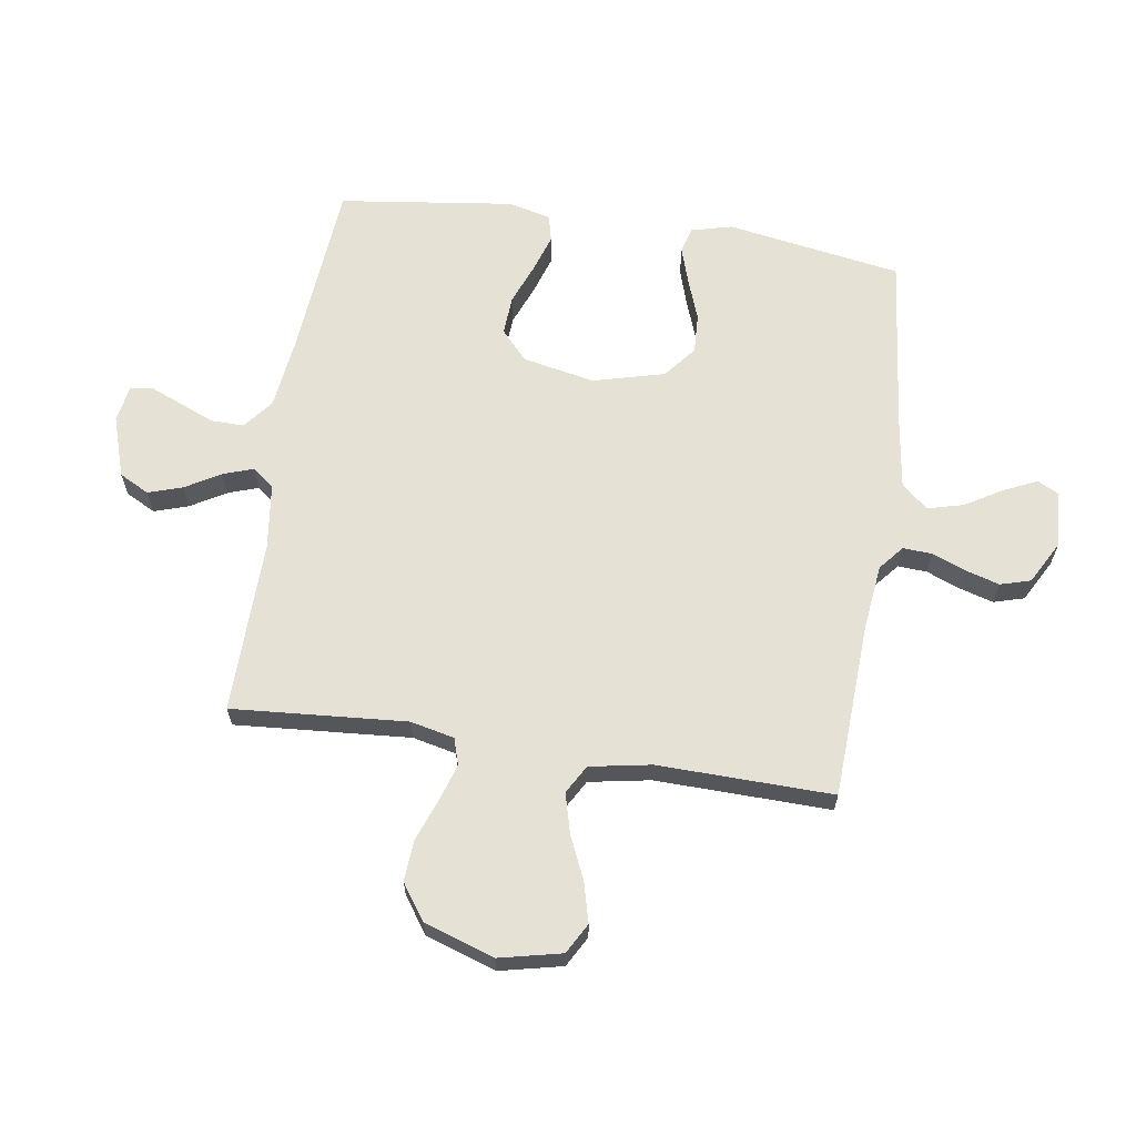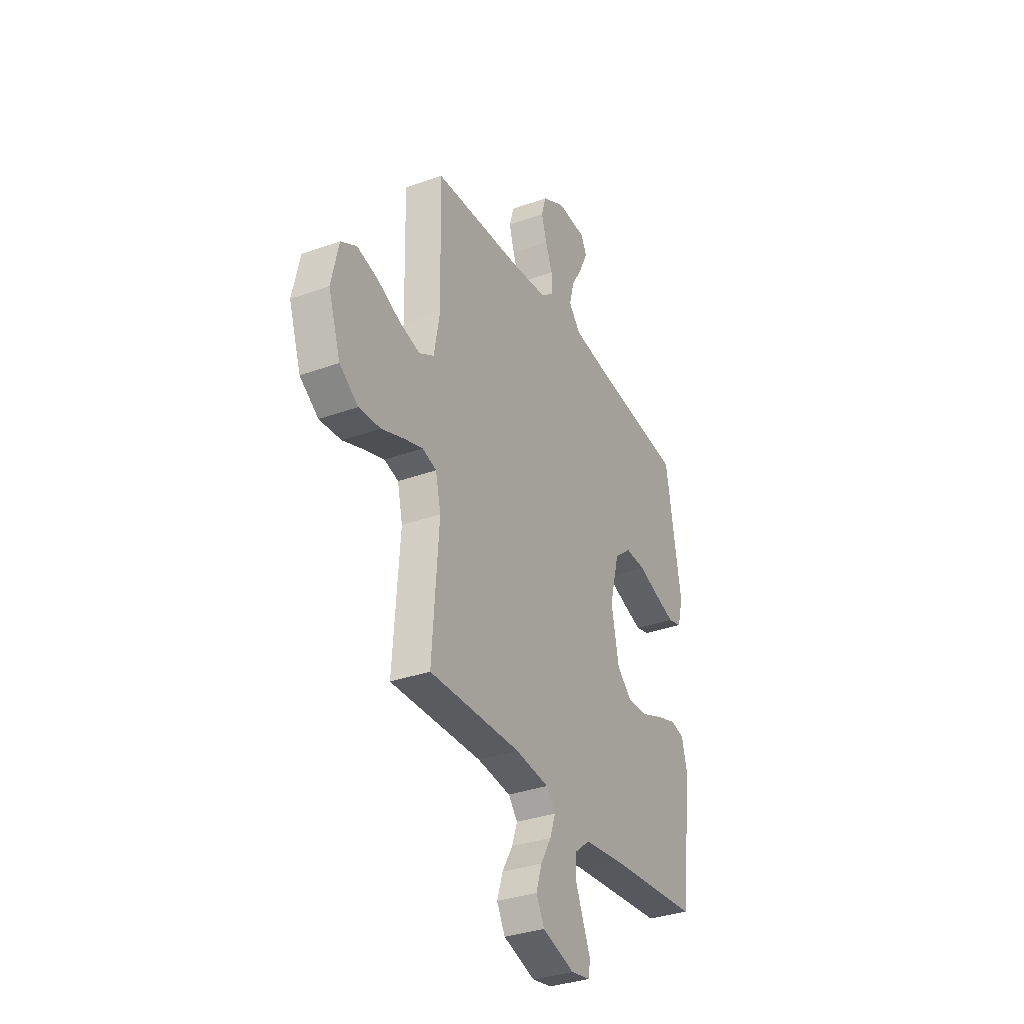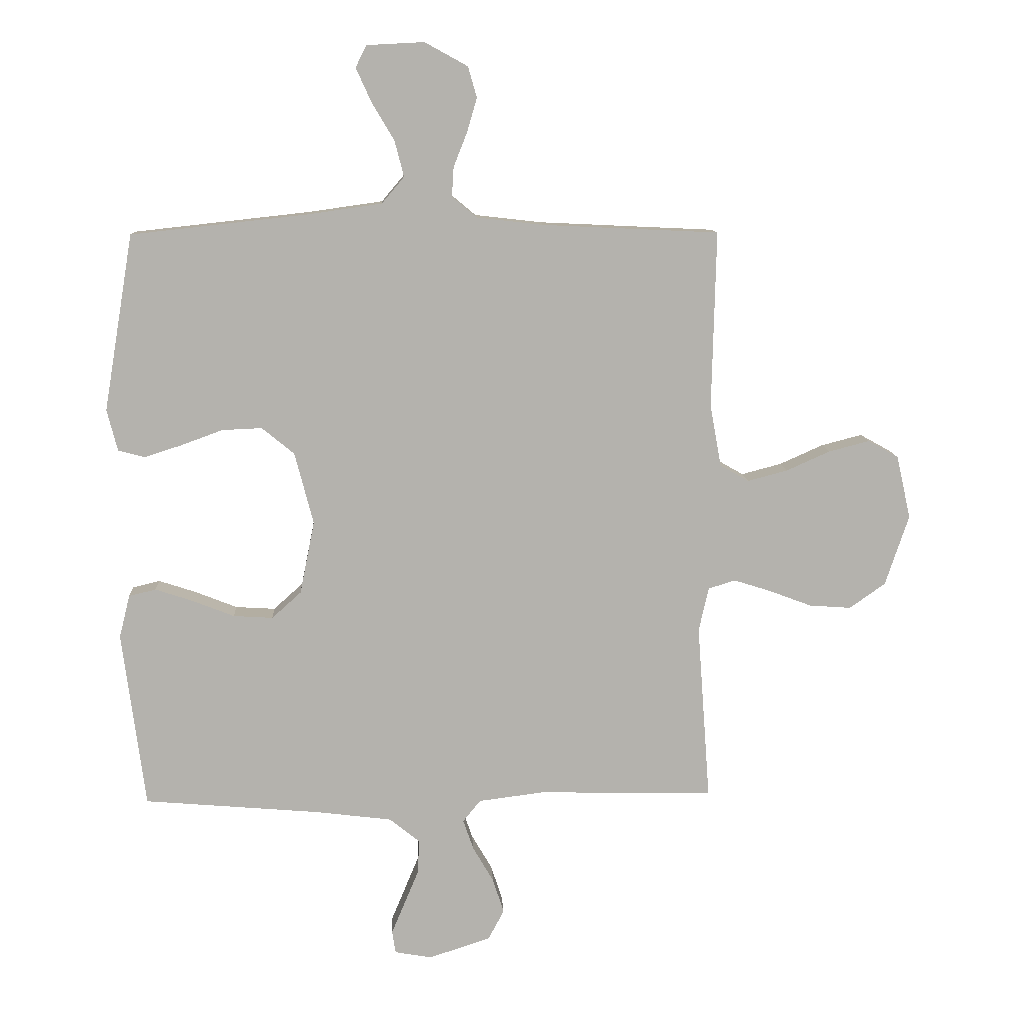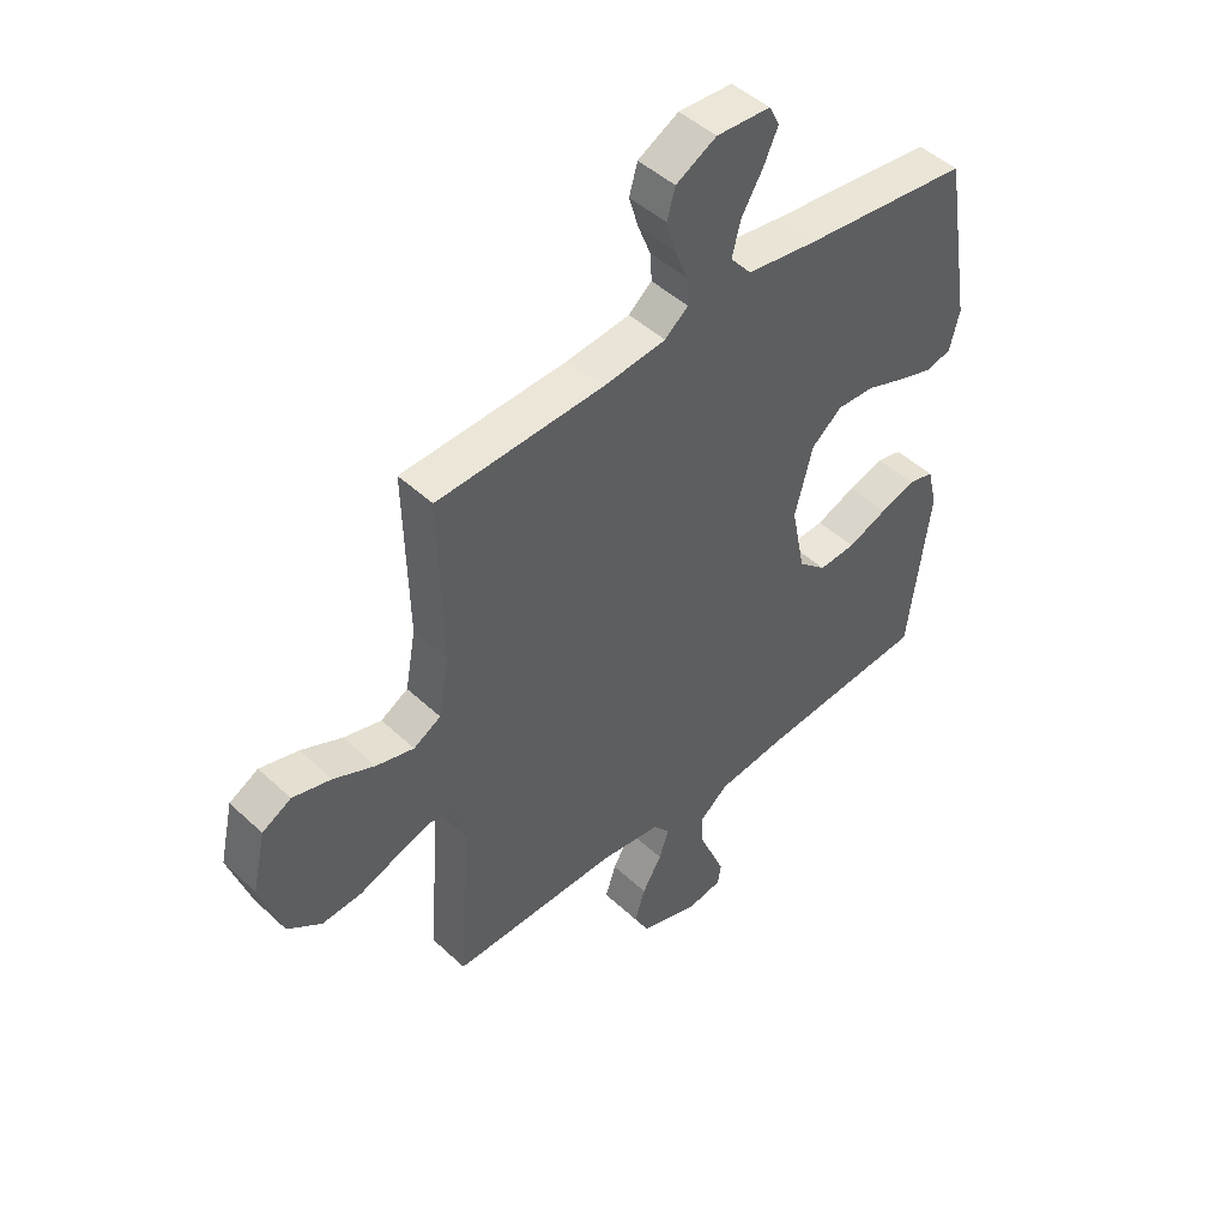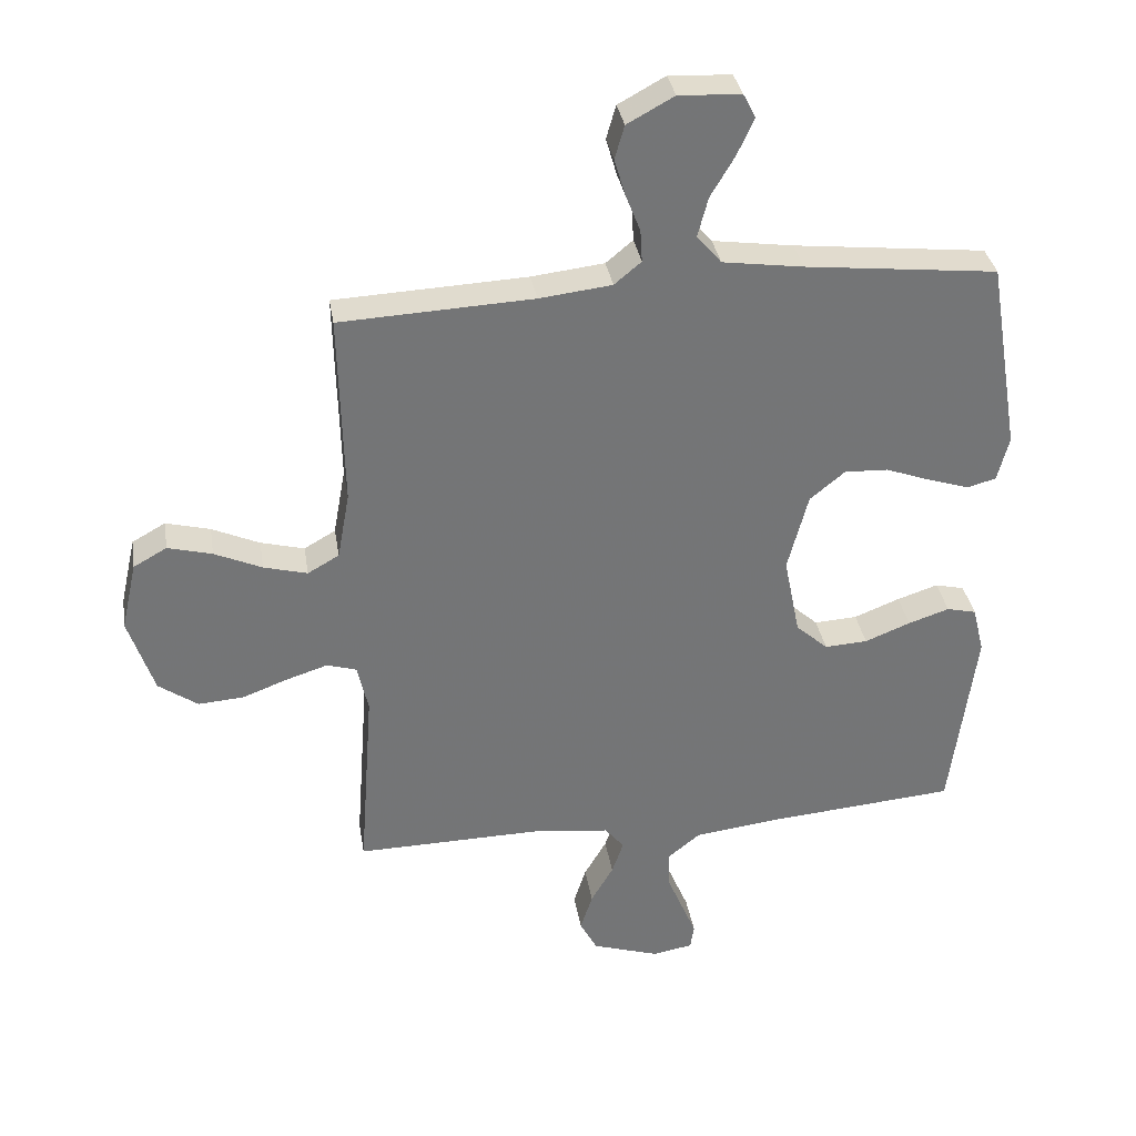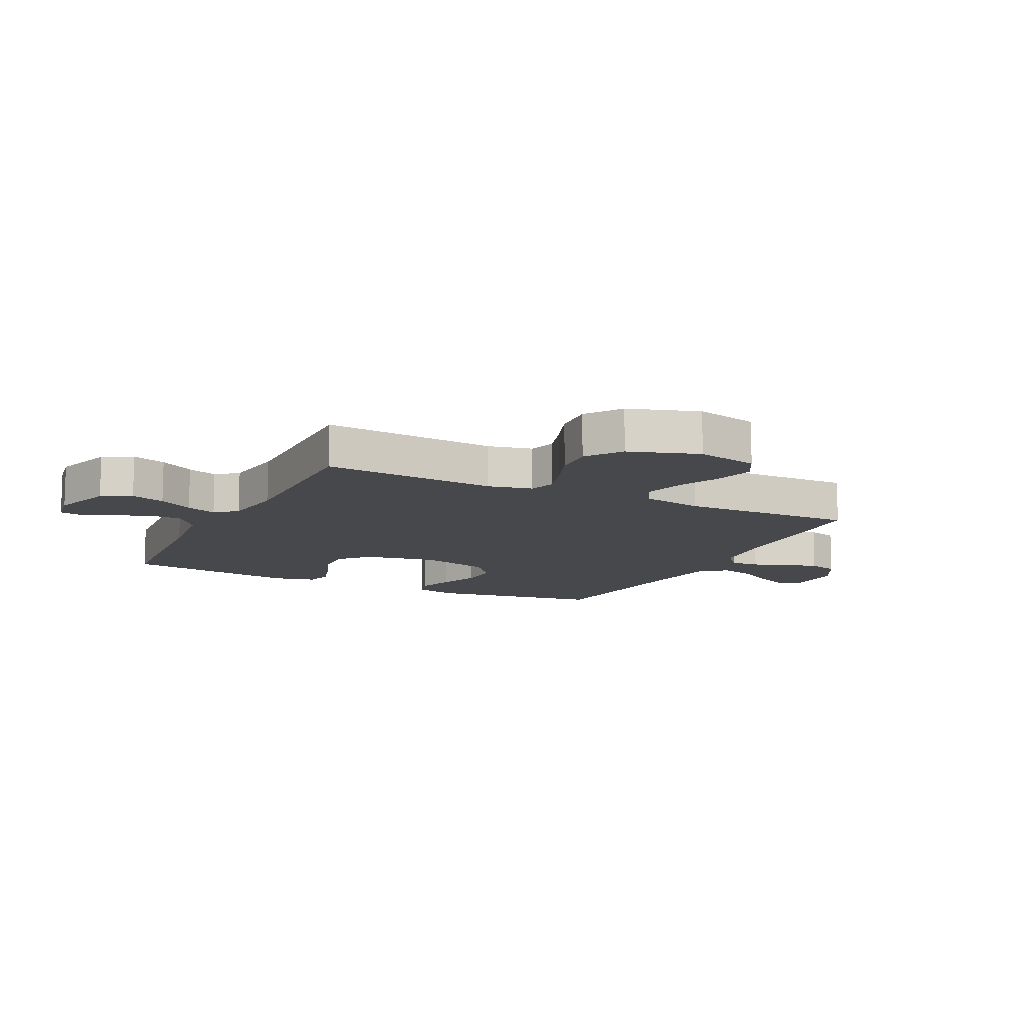
<metadata>
{"format":"obj","ext":"obj","renderer":"f3d","projection":"perspective","resolution":1024,"background":"white","views":[{"elev":64.3,"azim":-81.4,"up":"+Y"},{"elev":-33.4,"azim":-63.6,"up":"+Z"},{"elev":10.7,"azim":177.1,"up":"+Z"},{"elev":46.9,"azim":-43.5,"up":"+Z"},{"elev":34.0,"azim":-9.2,"up":"+Z"},{"elev":-11.6,"azim":-116.5,"up":"+Y"}]}
</metadata>
<code>
v -0.5 0.07 -0.5
v -0.478 0.07 -0.2
v -0.495 0.07 -0.125
v -0.541 0.07 -0.111
v -0.604 0.07 -0.131
v -0.676 0.07 -0.158
v -0.747 0.07 -0.163
v -0.808 0.07 -0.12
v -0.848 0.07 0
v -0.824 0.07 0.107
v -0.772 0.07 0.136
v -0.703 0.07 0.118
v -0.629 0.07 0.085
v -0.561 0.07 0.067
v -0.512 0.07 0.095
v -0.493 0.07 0.2
v -0.5 0.07 0.5
v -0.2 0.07 0.514
v -0.087 0.07 0.527
v -0.045 0.07 0.562
v -0.048 0.07 0.612
v -0.071 0.07 0.67
v -0.088 0.07 0.728
v -0.073 0.07 0.78
v 0 0.07 0.82
v 0.097 0.07 0.815
v 0.116 0.07 0.778
v 0.09 0.07 0.721
v 0.052 0.07 0.657
v 0.036 0.07 0.596
v 0.074 0.07 0.551
v 0.2 0.07 0.533
v 0.5 0.07 0.5
v 0.55 0.07 0.2
v 0.532 0.07 0.13
v 0.487 0.07 0.118
v 0.424 0.07 0.138
v 0.353 0.07 0.164
v 0.285 0.07 0.167
v 0.23 0.07 0.122
v 0.198 0.07 0
v 0.223 0.07 -0.124
v 0.273 0.07 -0.169
v 0.34 0.07 -0.165
v 0.411 0.07 -0.137
v 0.475 0.07 -0.116
v 0.521 0.07 -0.127
v 0.539 0.07 -0.2
v 0.5 0.07 -0.5
v 0.2 0.07 -0.525
v 0.071 0.07 -0.541
v 0.02 0.07 -0.582
v 0.021 0.07 -0.638
v 0.046 0.07 -0.698
v 0.069 0.07 -0.753
v 0.063 0.07 -0.791
v 0 0.07 -0.802
v -0.105 0.07 -0.768
v -0.132 0.07 -0.717
v -0.113 0.07 -0.658
v -0.078 0.07 -0.598
v -0.06 0.07 -0.546
v -0.09 0.07 -0.509
v -0.2 0.07 -0.495
v -0.5 0 -0.5
v -0.478 0 -0.2
v -0.495 0 -0.125
v -0.541 0 -0.111
v -0.604 0 -0.131
v -0.676 0 -0.158
v -0.747 0 -0.163
v -0.808 0 -0.12
v -0.848 0 0
v -0.824 0 0.107
v -0.772 0 0.136
v -0.703 0 0.118
v -0.629 0 0.085
v -0.561 0 0.067
v -0.512 0 0.095
v -0.493 0 0.2
v -0.5 0 0.5
v -0.2 0 0.514
v -0.087 0 0.527
v -0.045 0 0.562
v -0.048 0 0.612
v -0.071 0 0.67
v -0.088 0 0.728
v -0.073 0 0.78
v 0 0 0.82
v 0.097 0 0.815
v 0.116 0 0.778
v 0.09 0 0.721
v 0.052 0 0.657
v 0.036 0 0.596
v 0.074 0 0.551
v 0.2 0 0.533
v 0.5 0 0.5
v 0.55 0 0.2
v 0.532 0 0.13
v 0.487 0 0.118
v 0.424 0 0.138
v 0.353 0 0.164
v 0.285 0 0.167
v 0.23 0 0.122
v 0.198 0 0
v 0.223 0 -0.124
v 0.273 0 -0.169
v 0.34 0 -0.165
v 0.411 0 -0.137
v 0.475 0 -0.116
v 0.521 0 -0.127
v 0.539 0 -0.2
v 0.5 0 -0.5
v 0.2 0 -0.525
v 0.071 0 -0.541
v 0.02 0 -0.582
v 0.021 0 -0.638
v 0.046 0 -0.698
v 0.069 0 -0.753
v 0.063 0 -0.791
v 0 0 -0.802
v -0.105 0 -0.768
v -0.132 0 -0.717
v -0.113 0 -0.658
v -0.078 0 -0.598
v -0.06 0 -0.546
v -0.09 0 -0.509
v -0.2 0 -0.495
f 59 60 61
f 58 59 61
f 57 58 61
f 56 57 61
f 55 56 61
f 54 55 61
f 53 54 61 62
f 52 53 62 63
f 48 49 50
f 47 48 50
f 46 47 50
f 45 46 50
f 44 45 50
f 43 44 50 51
f 51 52 63
f 43 51 63
f 42 43 63
f 36 37 38
f 35 36 38
f 34 35 38
f 33 34 38
f 32 33 38
f 31 32 38 39
f 30 31 39 40
f 27 28 29
f 26 27 29
f 25 26 29
f 24 25 29
f 23 24 29
f 22 23 29
f 21 22 29
f 20 21 29 30
f 30 40 41
f 20 30 41
f 19 20 41
f 16 17 18
f 42 63 64
f 41 42 64
f 19 41 64
f 18 19 64
f 16 18 64
f 15 16 64
f 11 12 13
f 10 11 13
f 9 10 13
f 8 9 13
f 7 8 13
f 6 7 13
f 5 6 13
f 64 1 2
f 64 2 3
f 14 15 64 3
f 4 5 13 14
f 3 4 14
f 125 124 123
f 125 123 122
f 125 122 121
f 125 121 120
f 125 120 119
f 125 119 118
f 126 125 118 117
f 127 126 117 116
f 114 113 112
f 114 112 111
f 114 111 110
f 114 110 109
f 114 109 108
f 115 114 108 107
f 127 116 115
f 127 115 107
f 127 107 106
f 102 101 100
f 102 100 99
f 102 99 98
f 102 98 97
f 102 97 96
f 103 102 96 95
f 104 103 95 94
f 93 92 91
f 93 91 90
f 93 90 89
f 93 89 88
f 93 88 87
f 93 87 86
f 93 86 85
f 94 93 85 84
f 105 104 94
f 105 94 84
f 105 84 83
f 82 81 80
f 128 127 106
f 128 106 105
f 128 105 83
f 128 83 82
f 128 82 80
f 128 80 79
f 77 76 75
f 77 75 74
f 77 74 73
f 77 73 72
f 77 72 71
f 77 71 70
f 77 70 69
f 66 65 128
f 67 66 128
f 67 128 79 78
f 78 77 69 68
f 78 68 67
f 1 65 66 2
f 2 66 67 3
f 3 67 68 4
f 4 68 69 5
f 5 69 70 6
f 6 70 71 7
f 7 71 72 8
f 8 72 73 9
f 9 73 74 10
f 10 74 75 11
f 11 75 76 12
f 12 76 77 13
f 13 77 78 14
f 14 78 79 15
f 15 79 80 16
f 16 80 81 17
f 17 81 82 18
f 18 82 83 19
f 19 83 84 20
f 20 84 85 21
f 21 85 86 22
f 22 86 87 23
f 23 87 88 24
f 24 88 89 25
f 25 89 90 26
f 26 90 91 27
f 27 91 92 28
f 28 92 93 29
f 29 93 94 30
f 30 94 95 31
f 31 95 96 32
f 32 96 97 33
f 33 97 98 34
f 34 98 99 35
f 35 99 100 36
f 36 100 101 37
f 37 101 102 38
f 38 102 103 39
f 39 103 104 40
f 40 104 105 41
f 41 105 106 42
f 42 106 107 43
f 43 107 108 44
f 44 108 109 45
f 45 109 110 46
f 46 110 111 47
f 47 111 112 48
f 48 112 113 49
f 49 113 114 50
f 50 114 115 51
f 51 115 116 52
f 52 116 117 53
f 53 117 118 54
f 54 118 119 55
f 55 119 120 56
f 56 120 121 57
f 57 121 122 58
f 58 122 123 59
f 59 123 124 60
f 60 124 125 61
f 61 125 126 62
f 62 126 127 63
f 63 127 128 64
f 64 128 65 1

</code>
